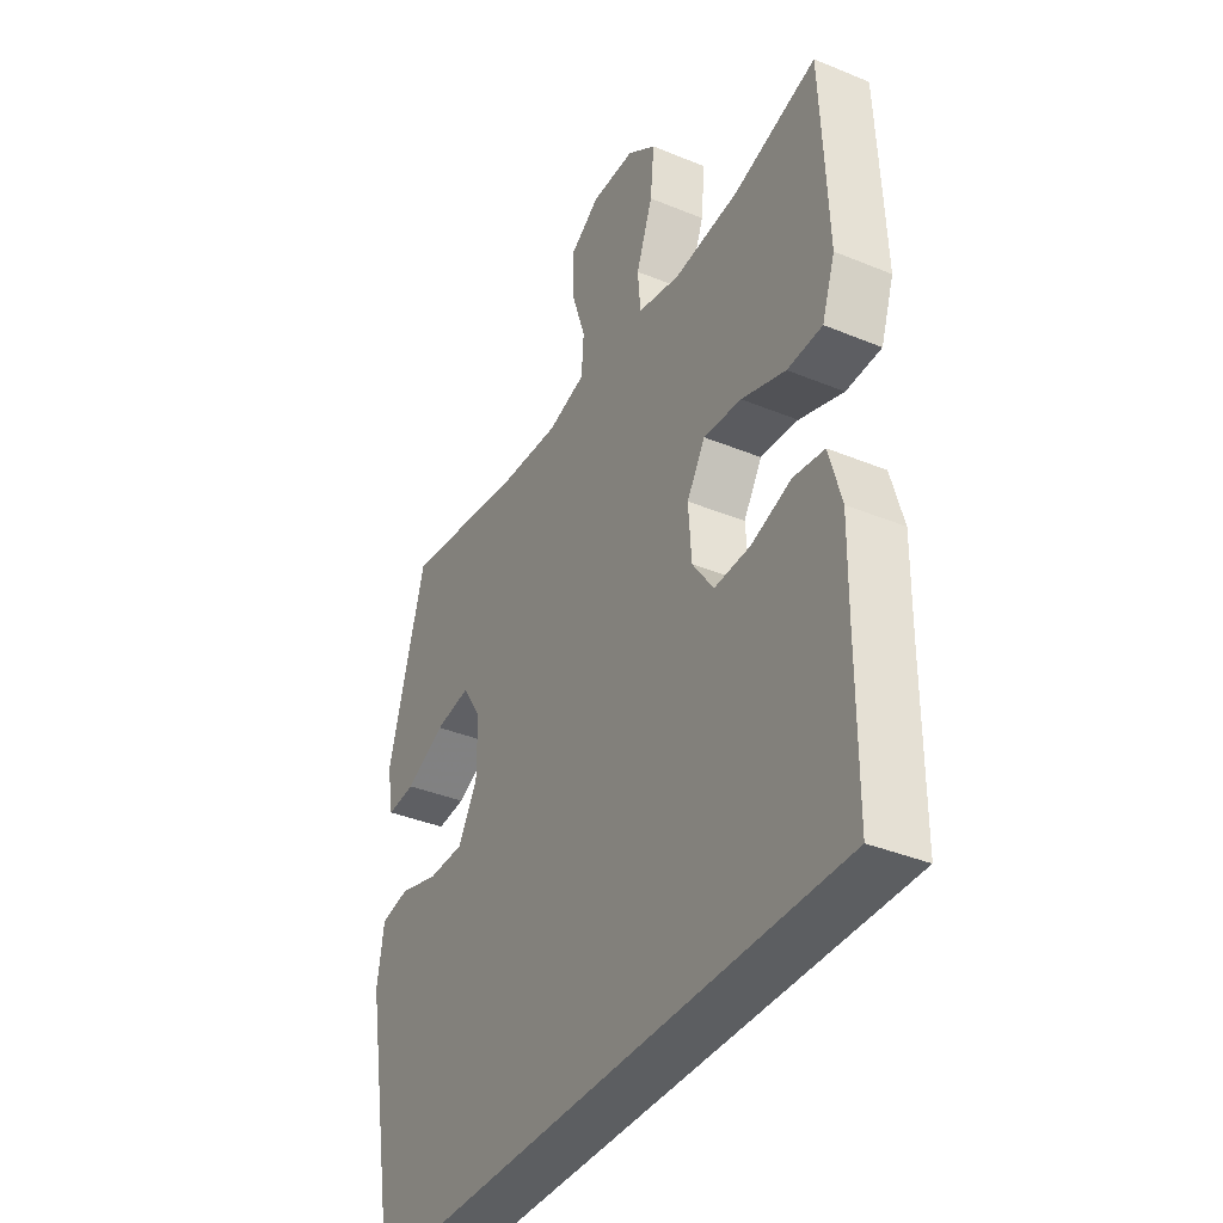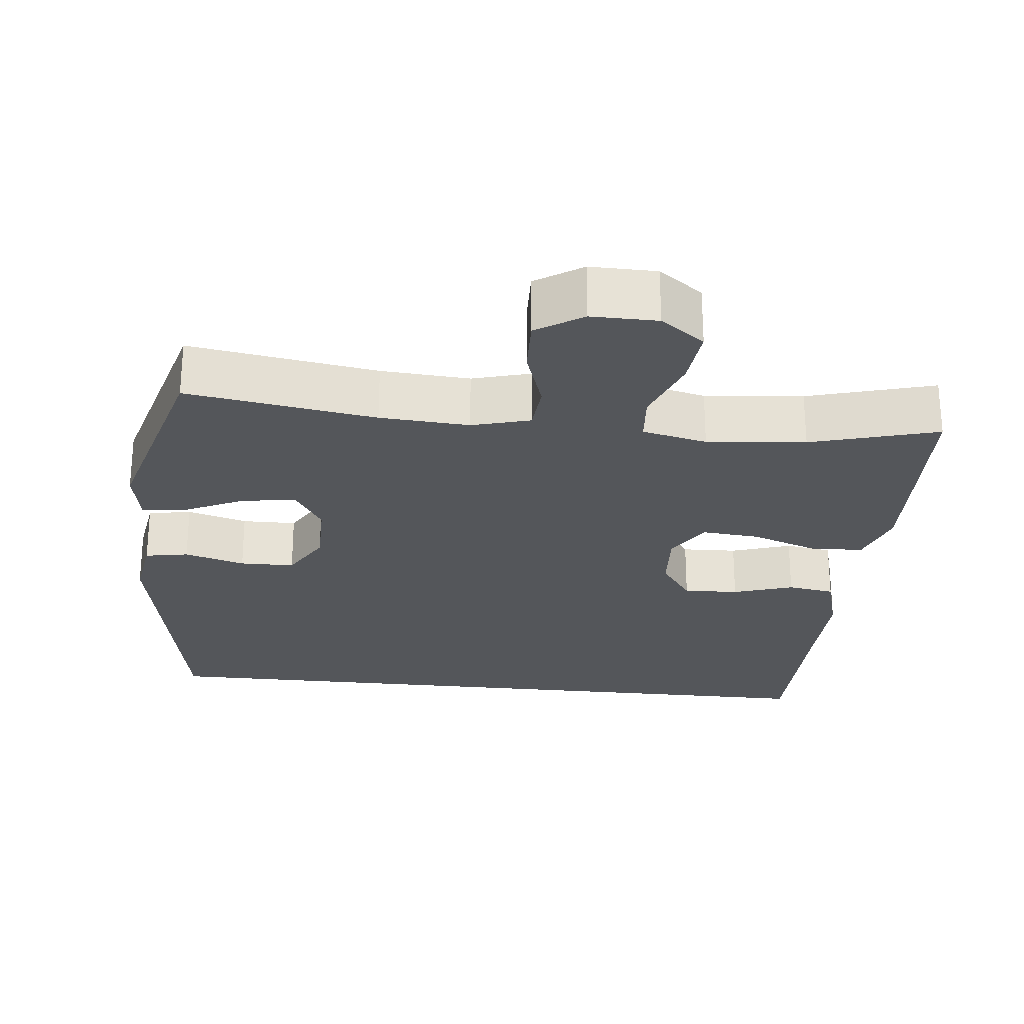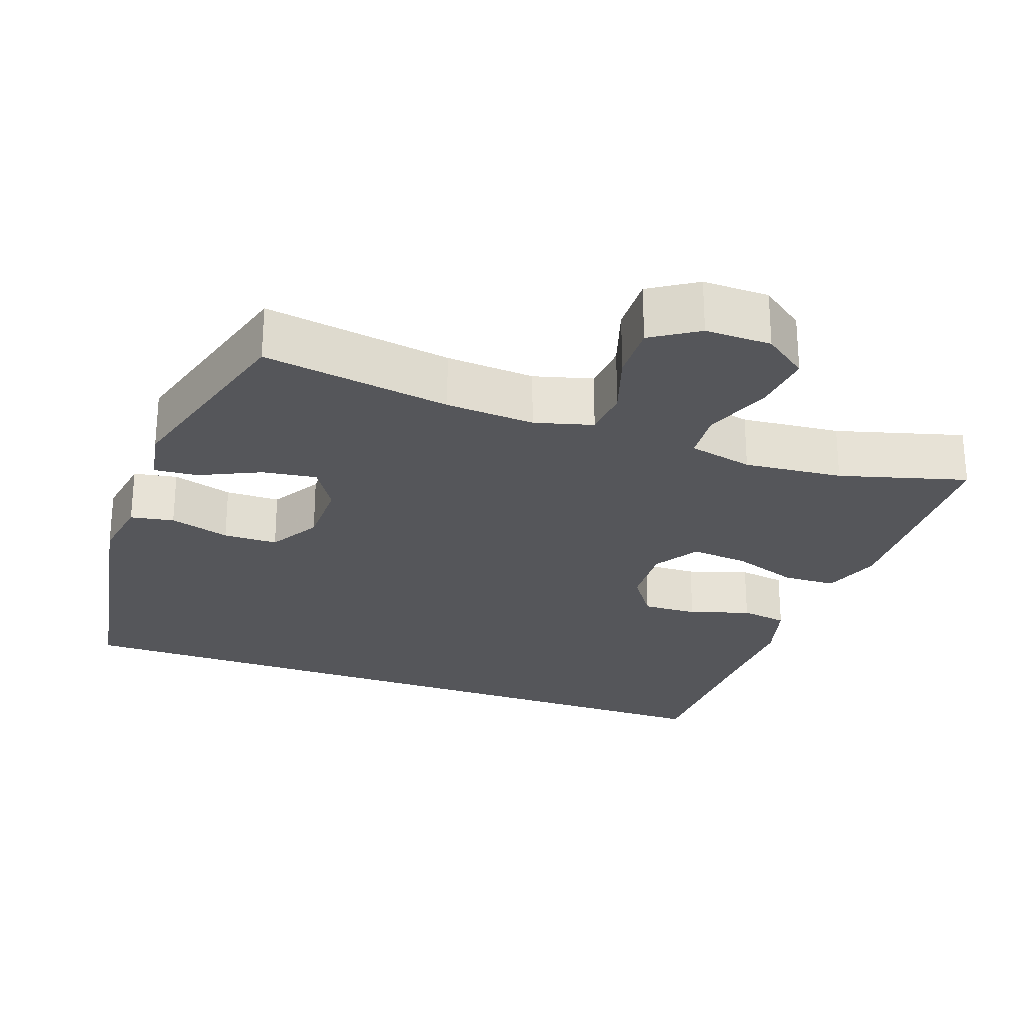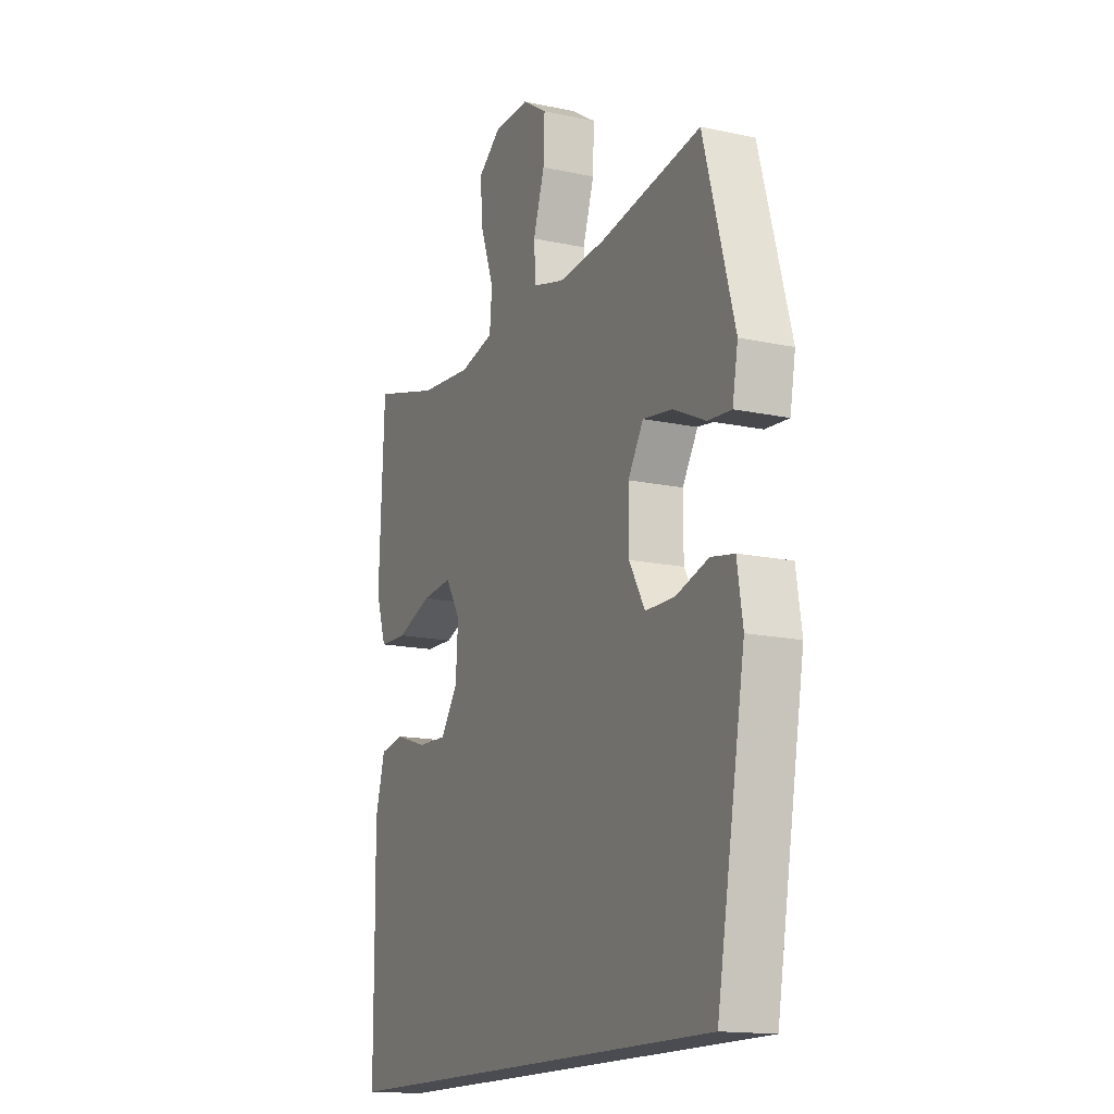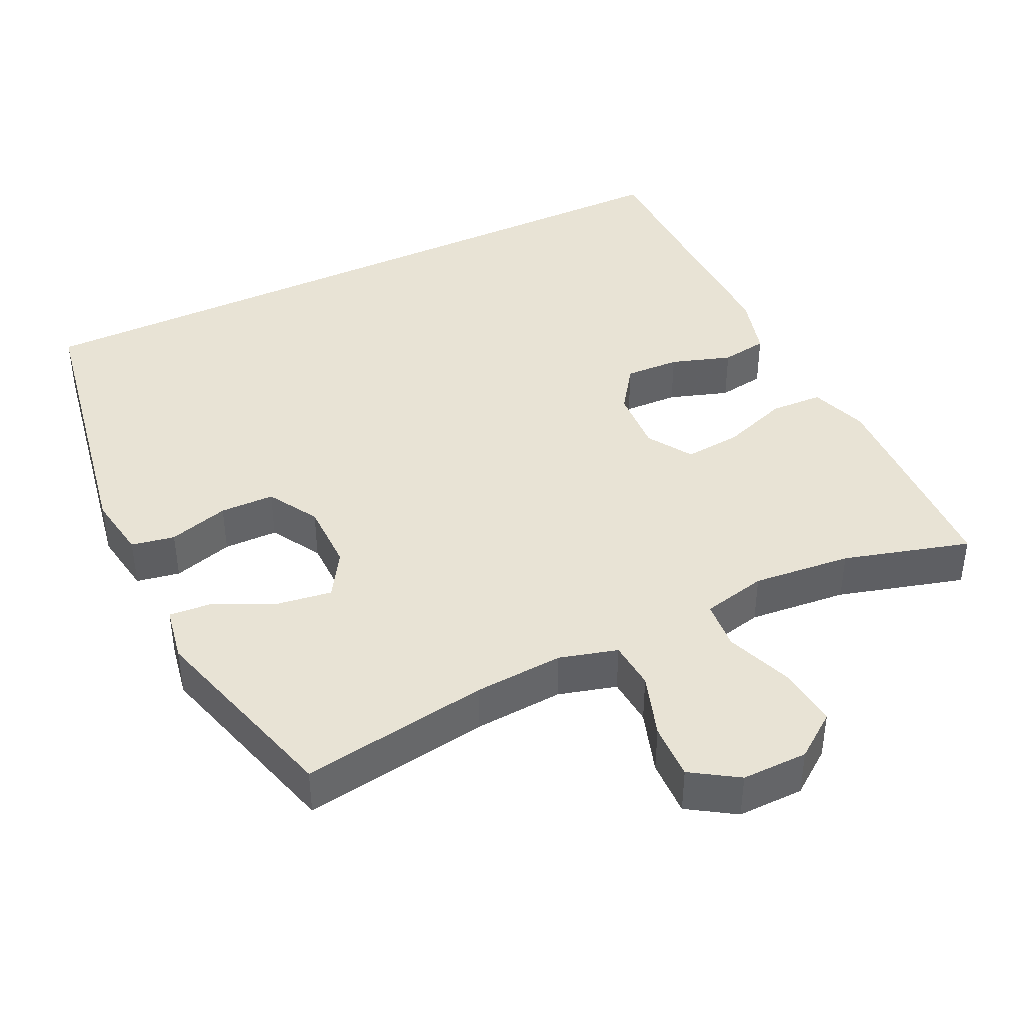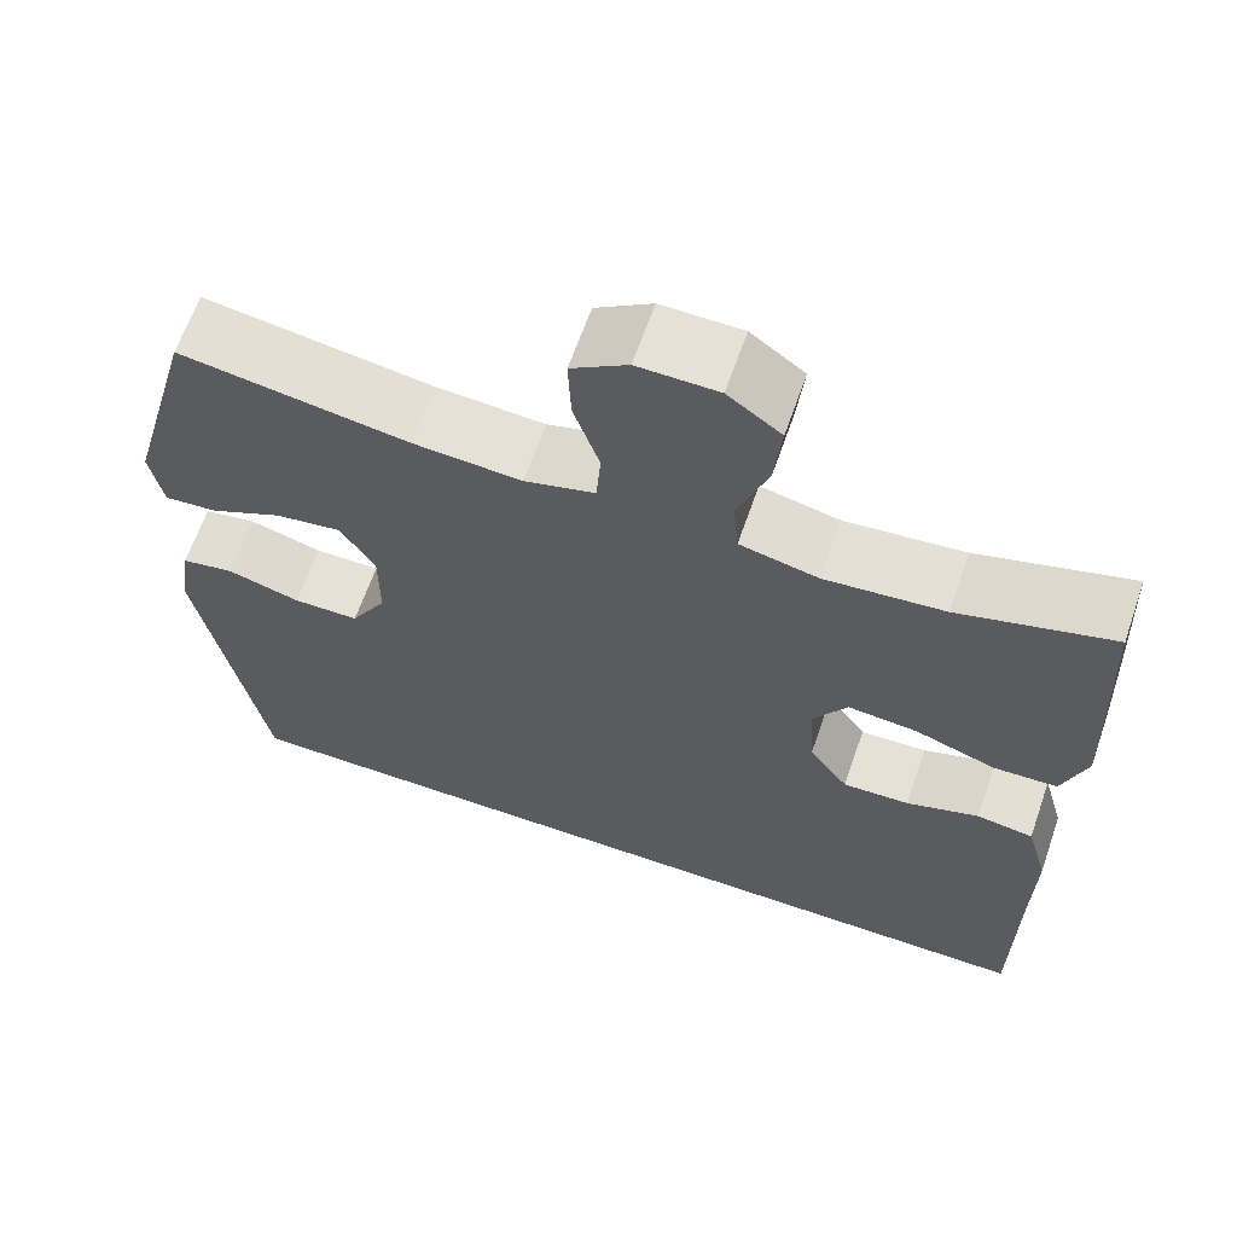
<metadata>
{"format":"obj","ext":"obj","renderer":"f3d","projection":"perspective","resolution":1024,"background":"white","views":[{"elev":-37.3,"azim":62.1,"up":"+Z"},{"elev":-25.6,"azim":-6.1,"up":"+Y"},{"elev":-25.9,"azim":-19.9,"up":"+Y"},{"elev":-15.5,"azim":-114.3,"up":"+Z"},{"elev":41.1,"azim":-25.8,"up":"+Y"},{"elev":64.3,"azim":19.1,"up":"+Z"}]}
</metadata>
<code>
v 0.5 0.07 0.5
v 0.508 0.07 0.322
v 0.513 0.07 0.2
v 0.486 0.07 0.121
v 0.414 0.07 0.118
v 0.323 0.07 0.15
v 0.245 0.07 0.157
v 0.207 0.07 0.096
v 0.213 0.07 0.007
v 0.257 0.07 -0.055
v 0.332 0.07 -0.052
v 0.414 0.07 -0.025
v 0.478 0.07 -0.035
v 0.503 0.07 -0.124
v 0.501 0.07 -0.255
v 0.5 0.07 -0.5
v -0.506 0.07 -0.5
v -0.578 0.07 -0.101
v -0.564 0.07 -0.012
v -0.505 0.07 -0.001
v -0.423 0.07 -0.025
v -0.349 0.07 -0.024
v -0.309 0.07 0.045
v -0.309 0.07 0.14
v -0.348 0.07 0.202
v -0.422 0.07 0.191
v -0.504 0.07 0.152
v -0.563 0.07 0.147
v -0.577 0.07 0.223
v -0.5 0.07 0.5
v -0.244 0.07 0.46
v -0.123 0.07 0.452
v -0.044 0.07 0.474
v -0.039 0.07 0.54
v -0.068 0.07 0.627
v -0.071 0.07 0.704
v -0.008 0.07 0.745
v 0.082 0.07 0.744
v 0.142 0.07 0.7
v 0.134 0.07 0.618
v 0.1 0.07 0.526
v 0.106 0.07 0.458
v 0.194 0.07 0.438
v 0.328 0.07 0.451
v 0.5 0 0.5
v 0.508 0 0.322
v 0.513 0 0.2
v 0.486 0 0.121
v 0.414 0 0.118
v 0.323 0 0.15
v 0.245 0 0.157
v 0.207 0 0.096
v 0.213 0 0.007
v 0.257 0 -0.055
v 0.332 0 -0.052
v 0.414 0 -0.025
v 0.478 0 -0.035
v 0.503 0 -0.124
v 0.501 0 -0.255
v 0.5 0 -0.5
v -0.506 0 -0.5
v -0.578 0 -0.101
v -0.564 0 -0.012
v -0.505 0 -0.001
v -0.423 0 -0.025
v -0.349 0 -0.024
v -0.309 0 0.045
v -0.309 0 0.14
v -0.348 0 0.202
v -0.422 0 0.191
v -0.504 0 0.152
v -0.563 0 0.147
v -0.577 0 0.223
v -0.5 0 0.5
v -0.244 0 0.46
v -0.123 0 0.452
v -0.044 0 0.474
v -0.039 0 0.54
v -0.068 0 0.627
v -0.071 0 0.704
v -0.008 0 0.745
v 0.082 0 0.744
v 0.142 0 0.7
v 0.134 0 0.618
v 0.1 0 0.526
v 0.106 0 0.458
v 0.194 0 0.438
v 0.328 0 0.451
f 39 40 41
f 38 39 41
f 37 38 41
f 36 37 41
f 35 36 41
f 34 35 41
f 33 34 41 42
f 32 33 42 43
f 29 30 31
f 28 29 31
f 27 28 31
f 26 27 31
f 25 26 31 32
f 24 25 32 43
f 19 20 21
f 18 19 21
f 17 18 21
f 16 17 21
f 15 16 21 22
f 13 14 15
f 12 13 15
f 11 12 15
f 10 11 15
f 10 15 22 23
f 4 5 6
f 3 4 6
f 2 3 6
f 1 2 6
f 44 1 6
f 44 6 7
f 43 44 7 8
f 24 43 8
f 9 10 23 24
f 8 9 24
f 85 84 83
f 85 83 82
f 85 82 81
f 85 81 80
f 85 80 79
f 85 79 78
f 86 85 78 77
f 87 86 77 76
f 75 74 73
f 75 73 72
f 75 72 71
f 75 71 70
f 76 75 70 69
f 87 76 69 68
f 65 64 63
f 65 63 62
f 65 62 61
f 65 61 60
f 66 65 60 59
f 59 58 57
f 59 57 56
f 59 56 55
f 59 55 54
f 67 66 59 54
f 50 49 48
f 50 48 47
f 50 47 46
f 50 46 45
f 50 45 88
f 51 50 88
f 52 51 88 87
f 52 87 68
f 68 67 54 53
f 68 53 52
f 1 45 46 2
f 2 46 47 3
f 3 47 48 4
f 4 48 49 5
f 5 49 50 6
f 6 50 51 7
f 7 51 52 8
f 8 52 53 9
f 9 53 54 10
f 10 54 55 11
f 11 55 56 12
f 12 56 57 13
f 13 57 58 14
f 14 58 59 15
f 15 59 60 16
f 16 60 61 17
f 17 61 62 18
f 18 62 63 19
f 19 63 64 20
f 20 64 65 21
f 21 65 66 22
f 22 66 67 23
f 23 67 68 24
f 24 68 69 25
f 25 69 70 26
f 26 70 71 27
f 27 71 72 28
f 28 72 73 29
f 29 73 74 30
f 30 74 75 31
f 31 75 76 32
f 32 76 77 33
f 33 77 78 34
f 34 78 79 35
f 35 79 80 36
f 36 80 81 37
f 37 81 82 38
f 38 82 83 39
f 39 83 84 40
f 40 84 85 41
f 41 85 86 42
f 42 86 87 43
f 43 87 88 44
f 44 88 45 1

</code>
